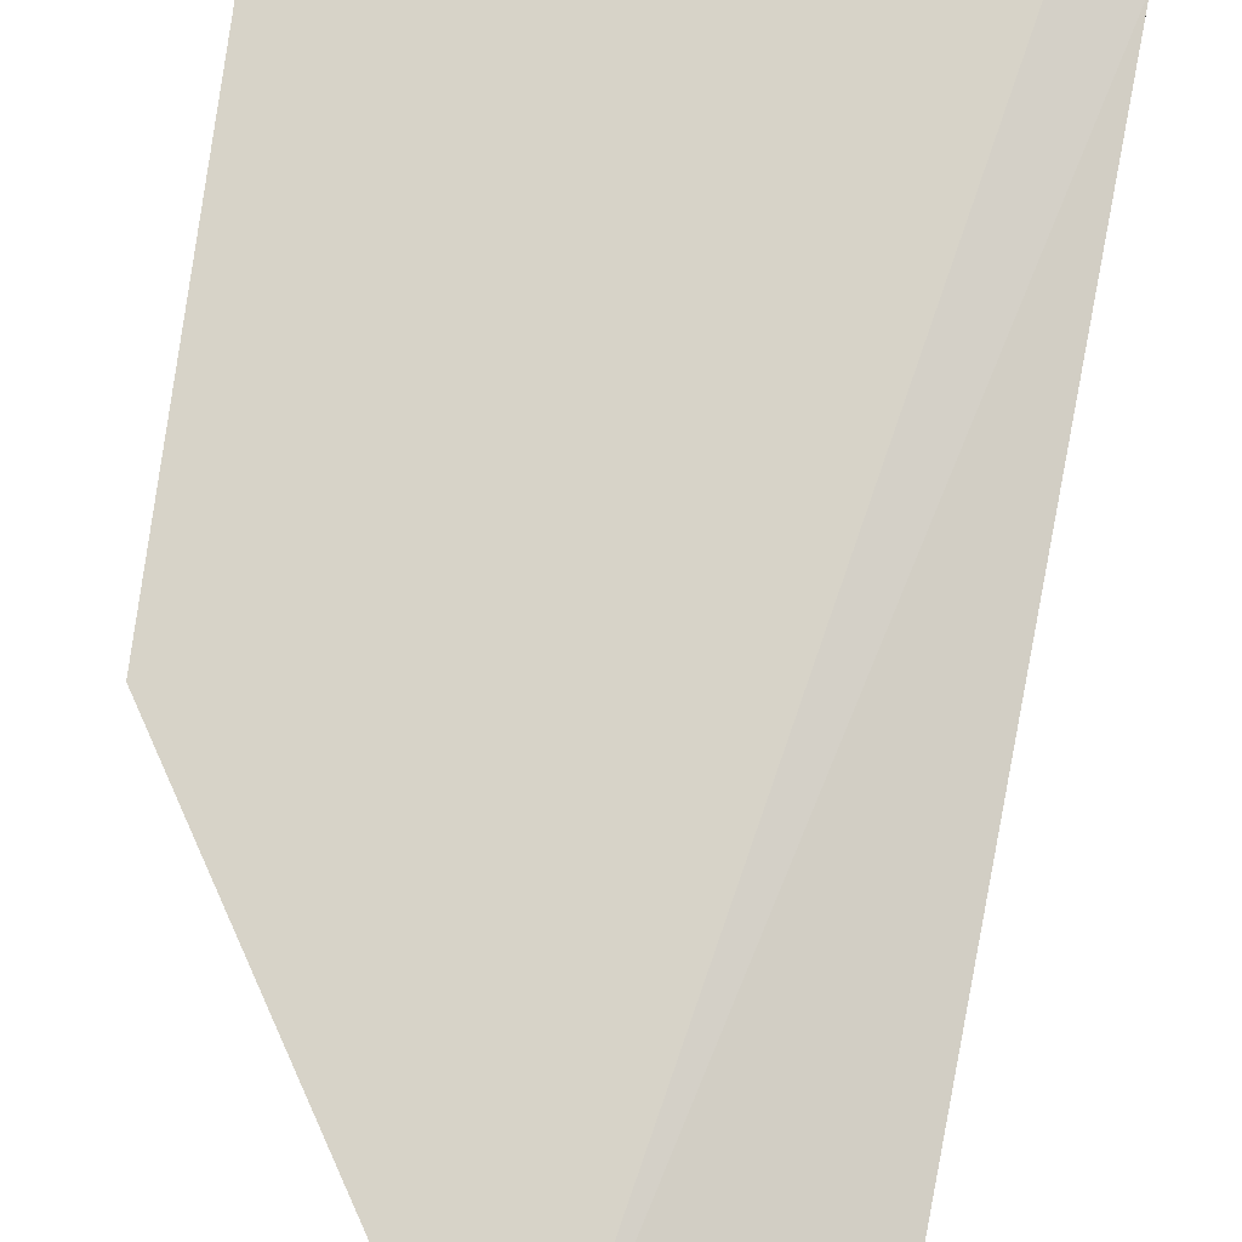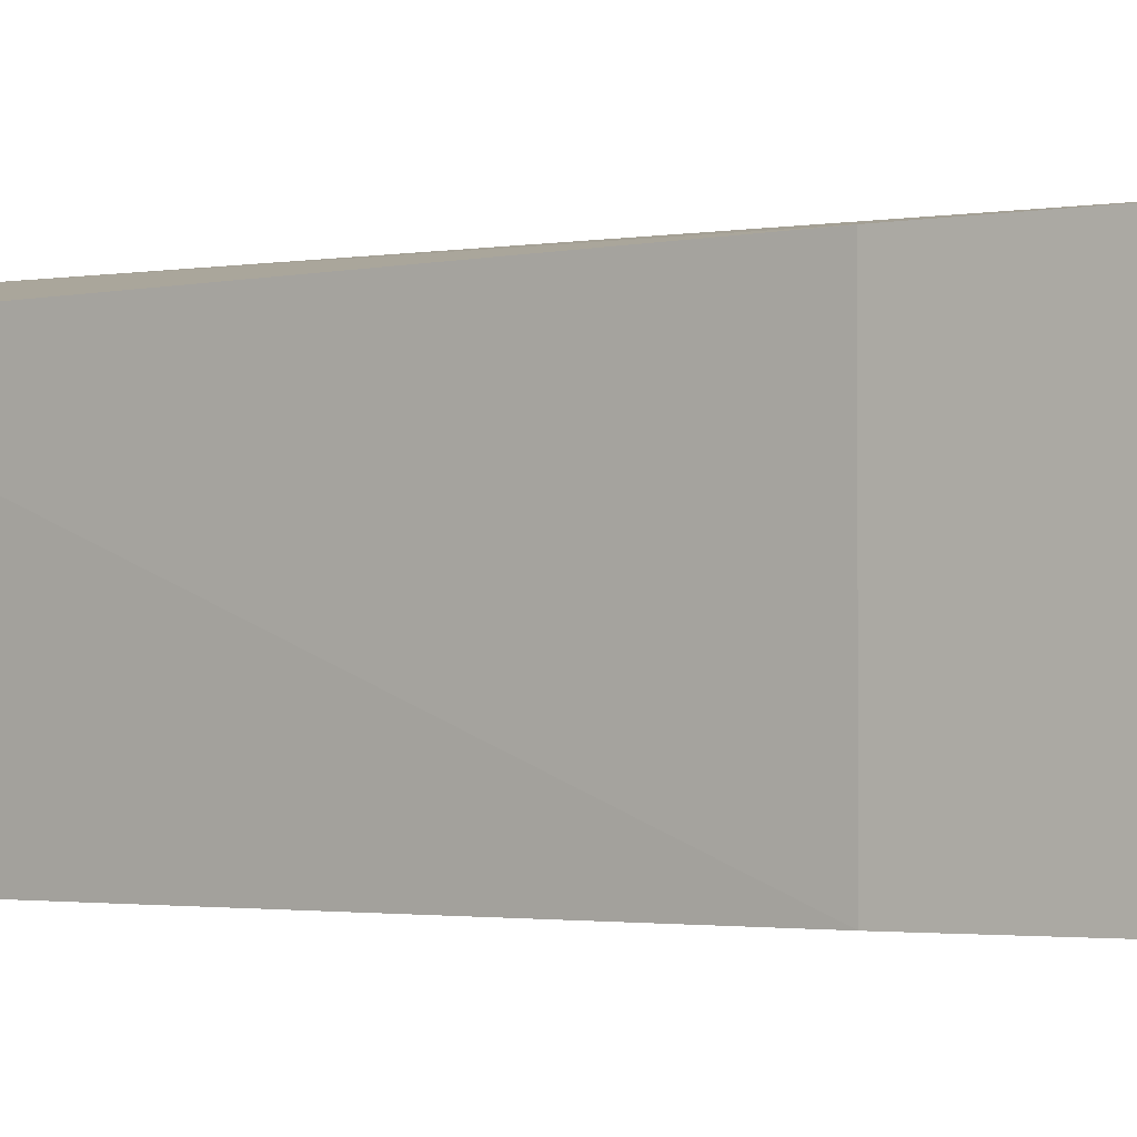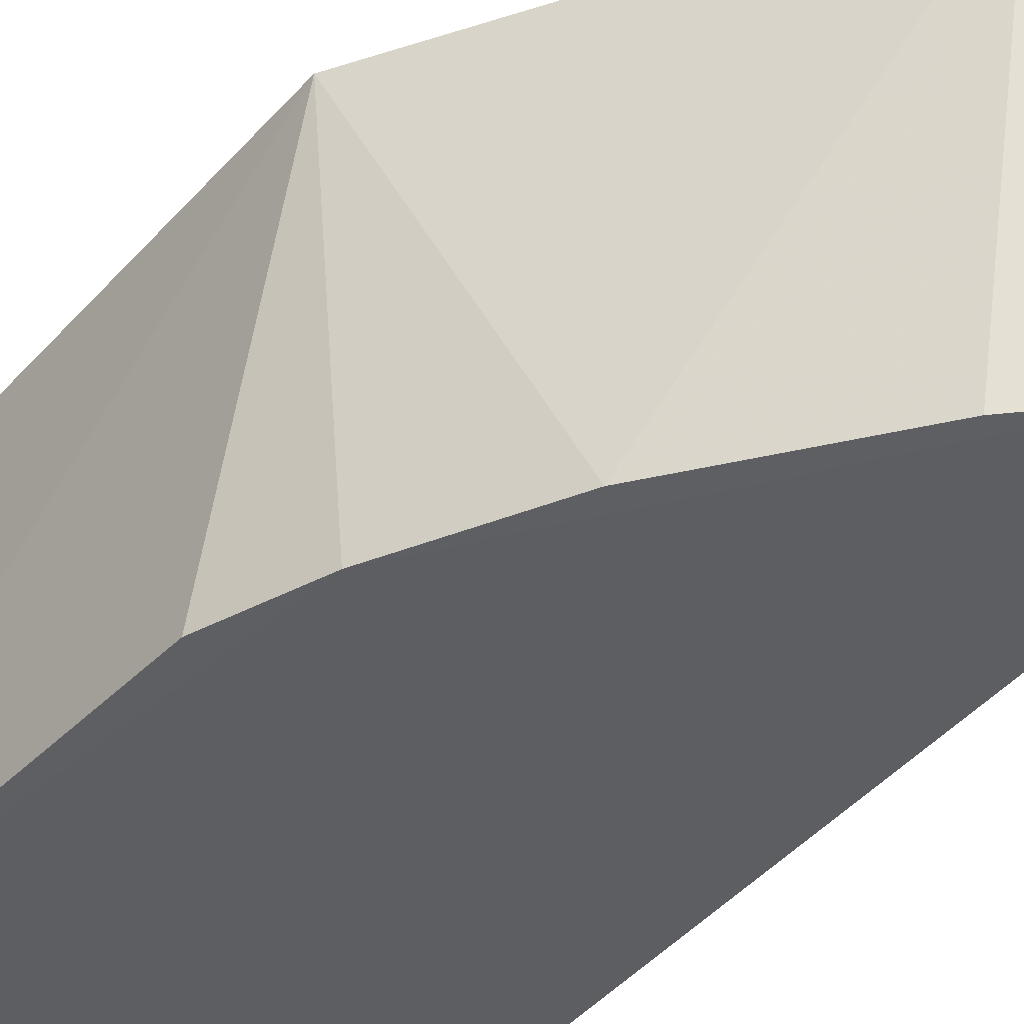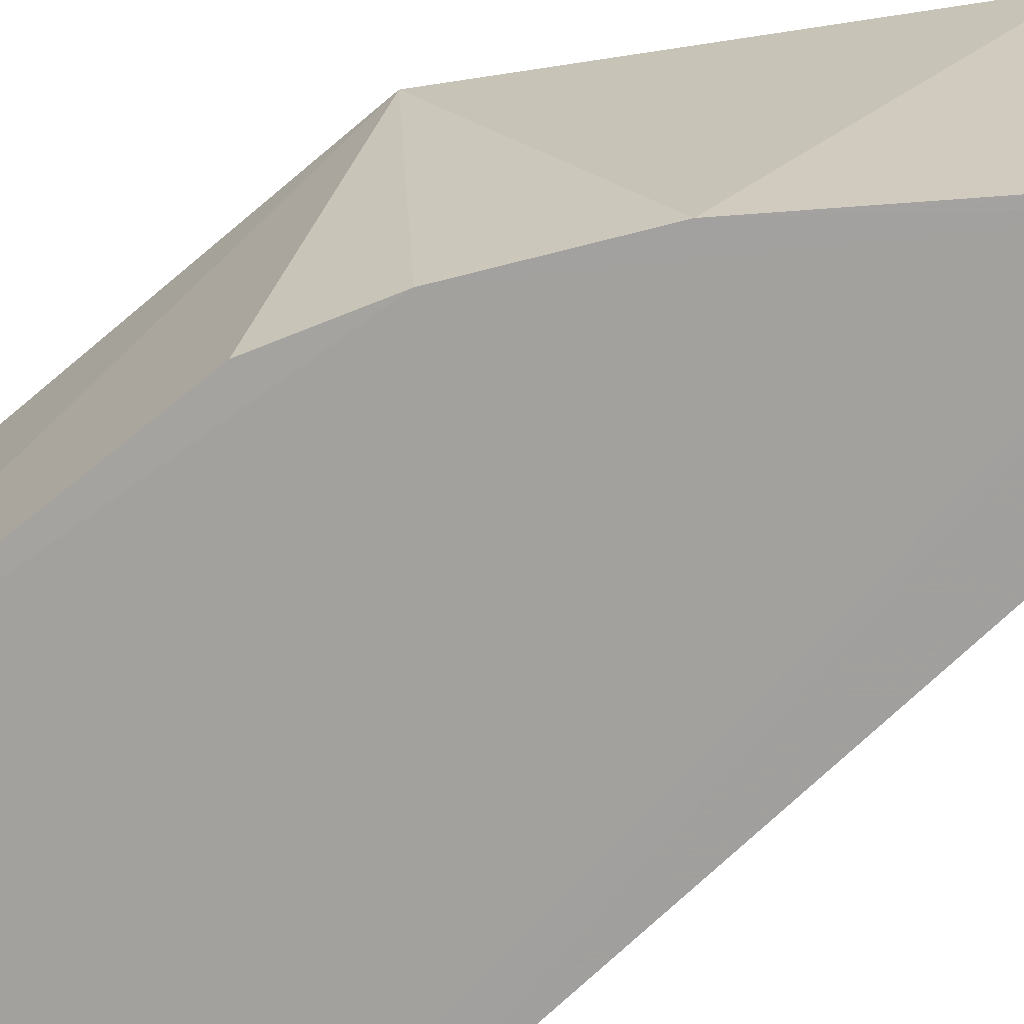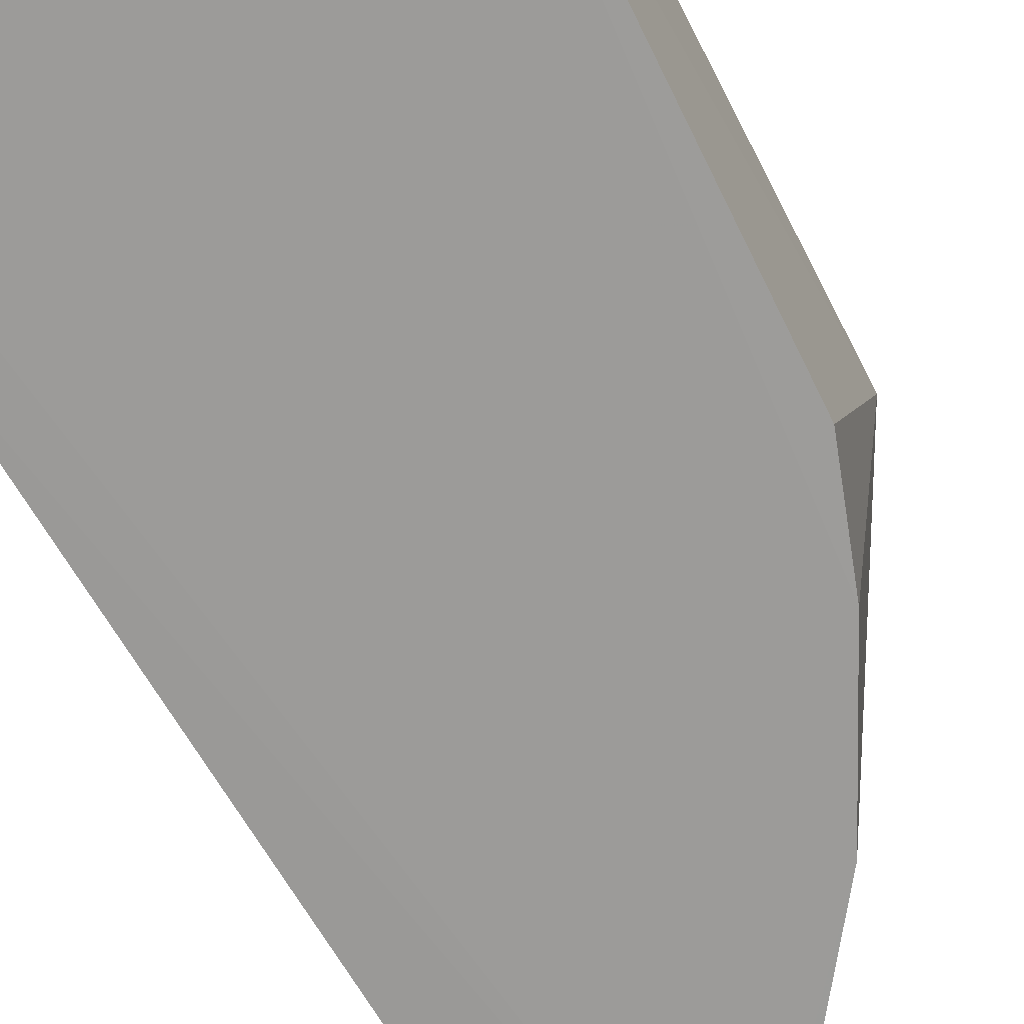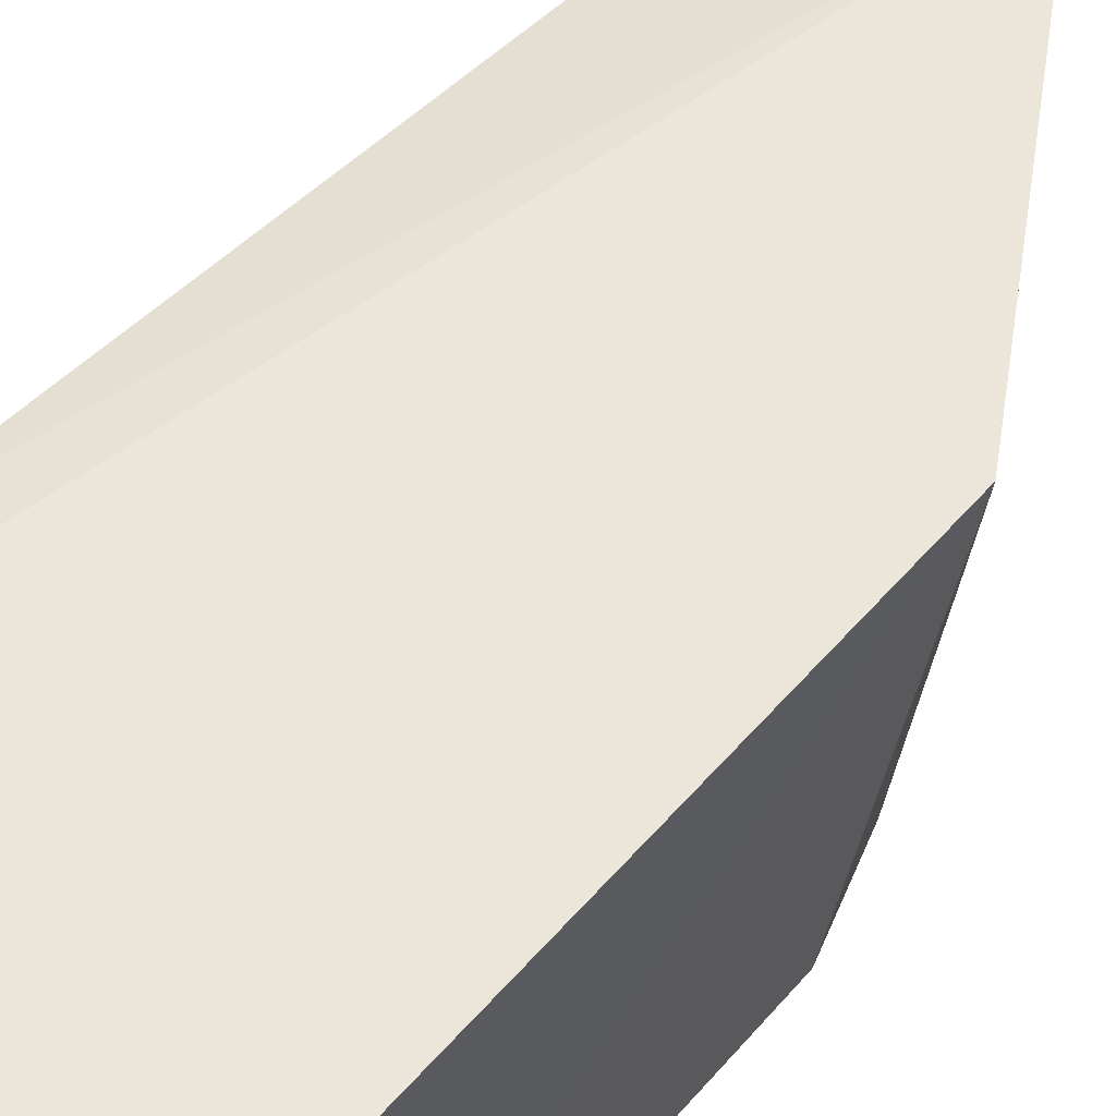
<metadata>
{"format":"obj","ext":"obj","renderer":"f3d","projection":"perspective","resolution":1024,"background":"white","views":[{"elev":79.1,"azim":-173.3,"up":"+Z"},{"elev":-2.2,"azim":-56.0,"up":"+Z"},{"elev":-39.4,"azim":141.3,"up":"+Z"},{"elev":-72.1,"azim":129.1,"up":"+Z"},{"elev":-69.6,"azim":26.2,"up":"+Z"},{"elev":53.7,"azim":39.8,"up":"+Z"}]}
</metadata>
<code>
v 0.103 0.1078 0.2172
v 0.1324 -0.02667 0.2123
v 0.1325 0.04069 0.1674
v 0.0824 0.1171 0.1675
v 0.07308 -0.02802 0.2123
v 0.1189 0.07475 0.1673
v 0.1336 0.05653 0.2153
v 0.08164 0.1169 0.2123
v 0.07308 -0.02802 0.1674
v 0.103 0.09765 0.1673
v 0.1326 -0.02662 0.1674
v 0.128 0.05509 0.1673
v 0.07308 0.001958 0.2123
v 0.09628 0.1118 0.2151
v 0.09363 0.1076 0.1673
v 0.07308 0.001958 0.1674
f 5 2 1
f 7 1 2
f 7 6 1
f 9 2 5
f 10 1 6
f 11 7 2
f 11 3 7
f 11 2 9
f 12 7 3
f 12 6 7
f 12 3 11
f 13 5 1
f 13 1 8
f 13 9 5
f 14 8 1
f 14 1 4
f 14 4 8
f 15 4 1
f 15 1 10
f 15 10 6
f 15 6 12
f 15 12 11
f 15 11 9
f 16 13 8
f 16 8 4
f 16 9 13
f 16 15 9
f 16 4 15

</code>
